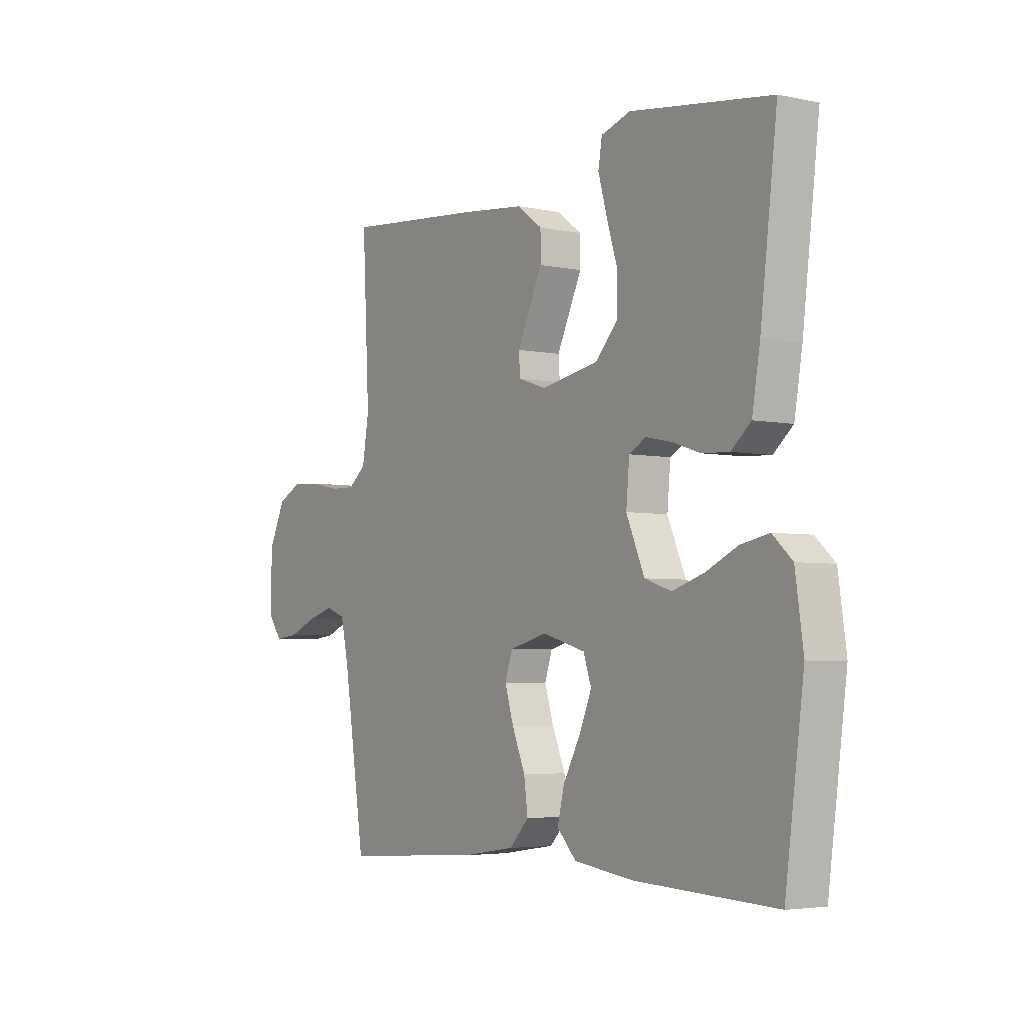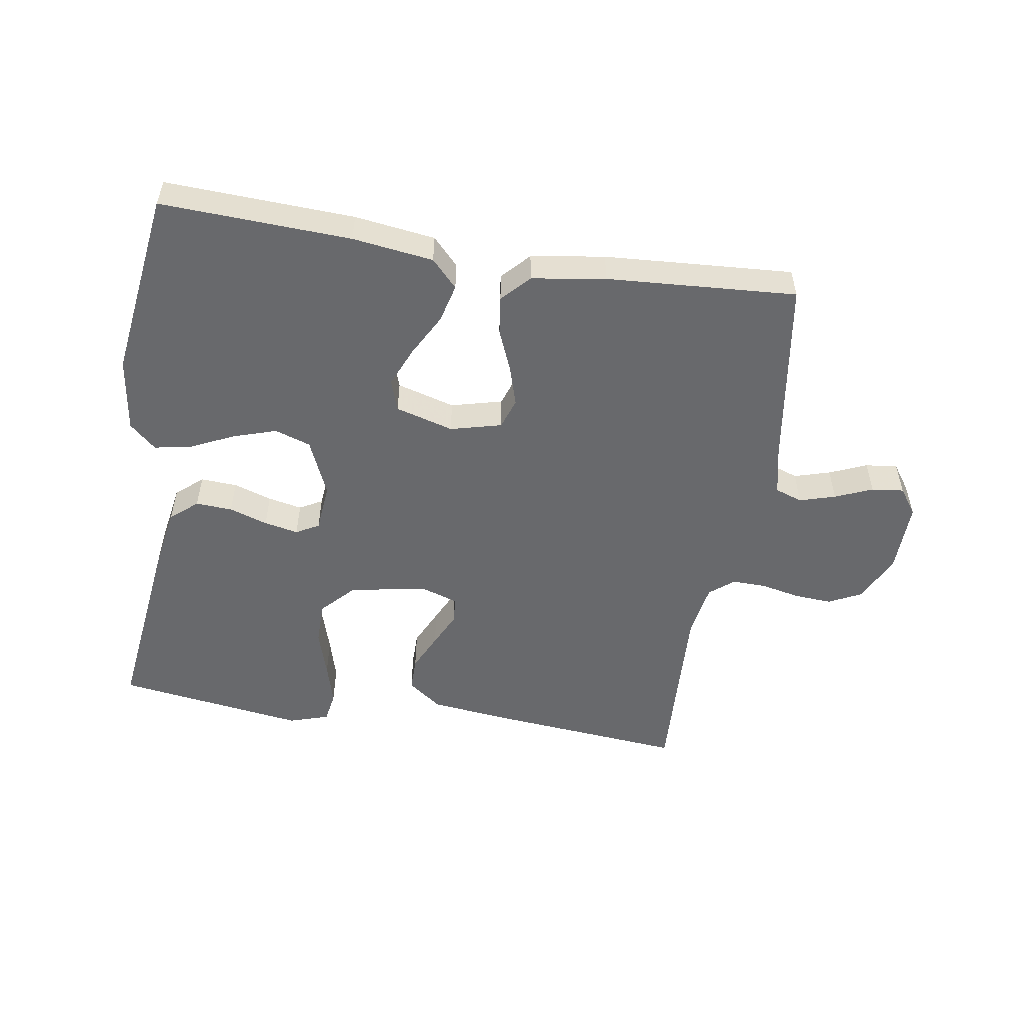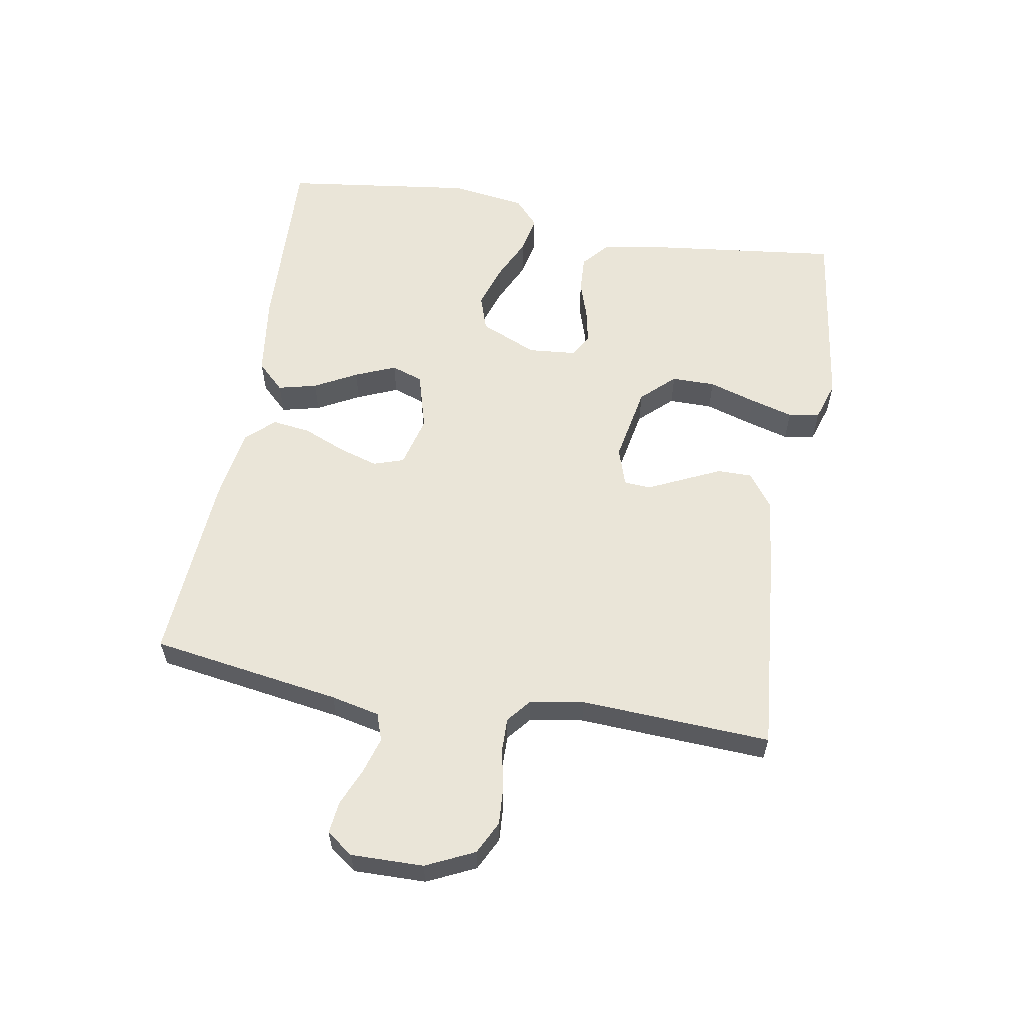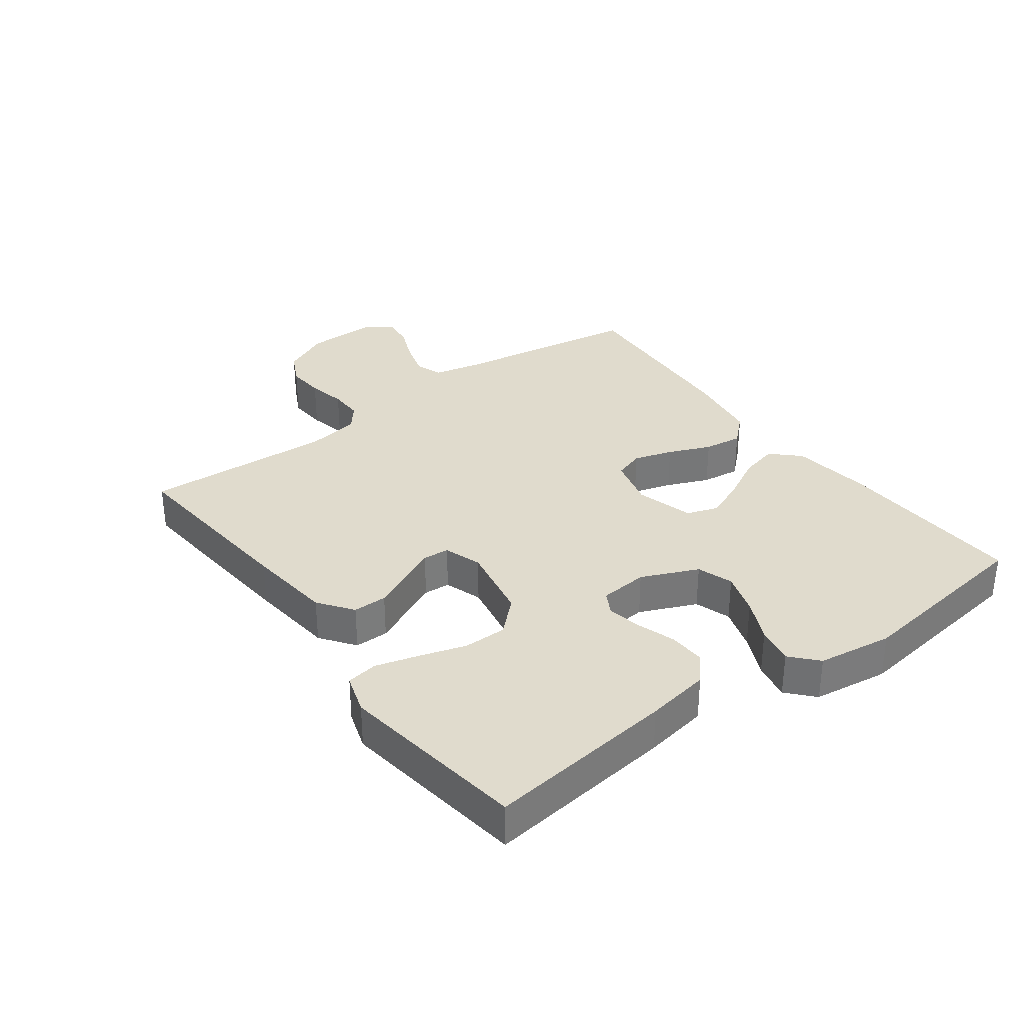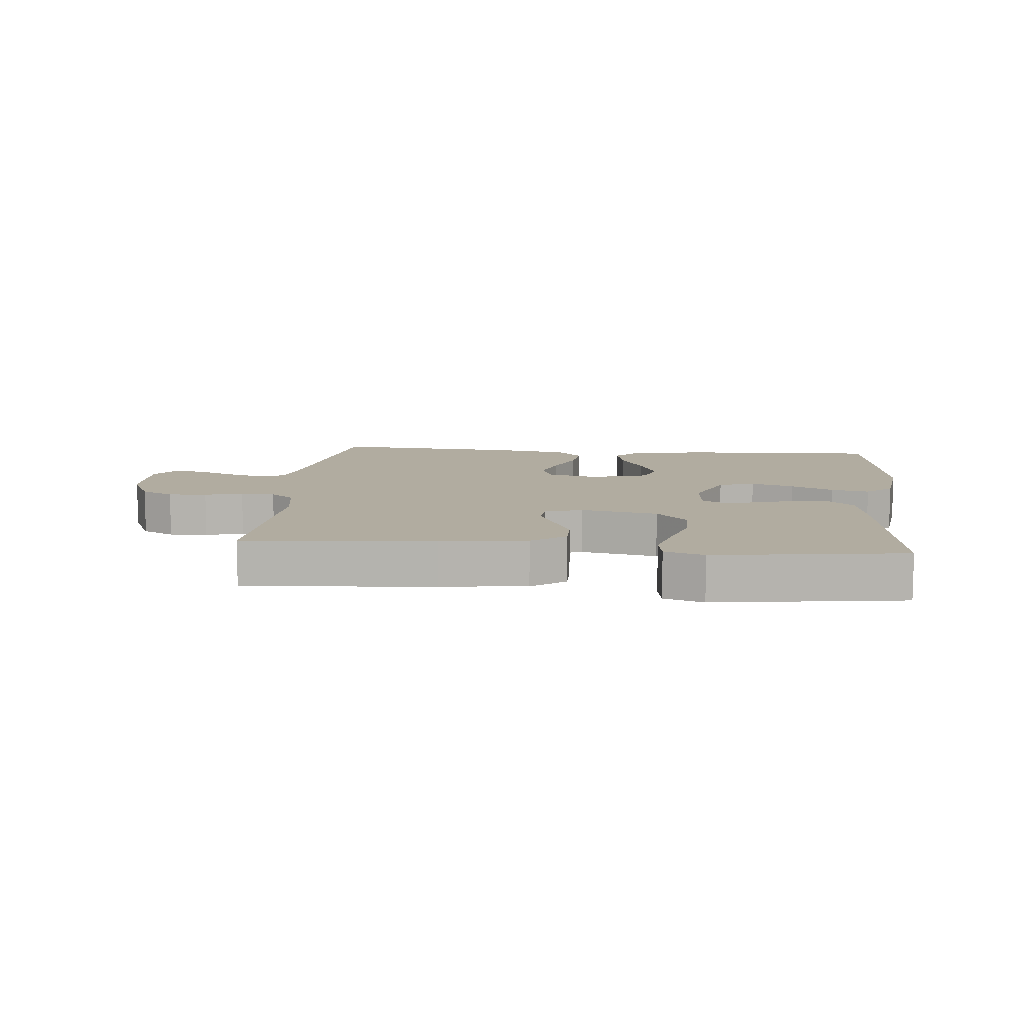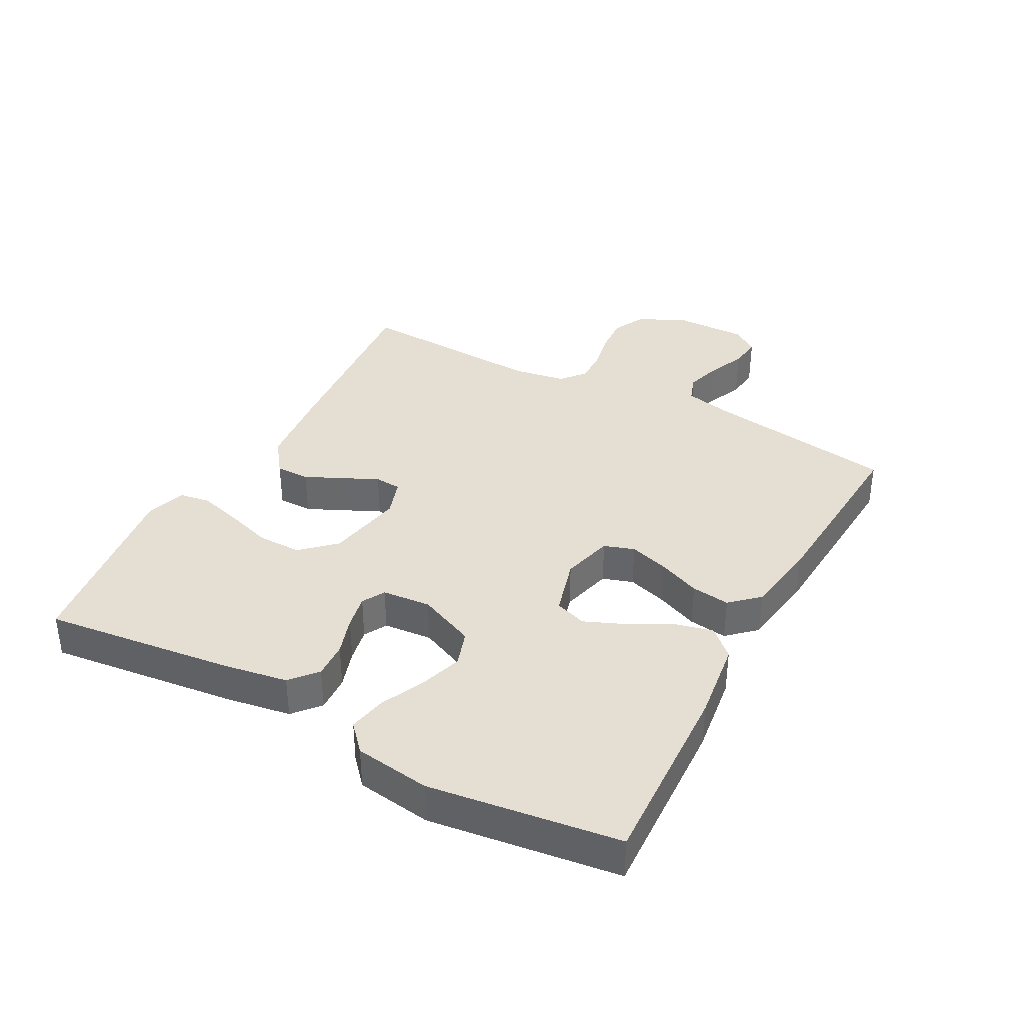
<metadata>
{"format":"obj","ext":"obj","renderer":"f3d","projection":"perspective","resolution":1024,"background":"white","views":[{"elev":-4.2,"azim":55.5,"up":"+Z"},{"elev":-52.8,"azim":170.8,"up":"+Y"},{"elev":58.9,"azim":-80.1,"up":"+Y"},{"elev":33.2,"azim":53.5,"up":"+Y"},{"elev":10.1,"azim":5.5,"up":"+Y"},{"elev":37.0,"azim":118.4,"up":"+Y"}]}
</metadata>
<code>
v 0.5 0.07 0.5
v 0.464 0.07 0.2
v 0.447 0.07 0.099
v 0.405 0.07 0.063
v 0.347 0.07 0.066
v 0.286 0.07 0.086
v 0.232 0.07 0.097
v 0.196 0.07 0.077
v 0.189 0.07 0
v 0.228 0.07 -0.09
v 0.285 0.07 -0.109
v 0.353 0.07 -0.087
v 0.421 0.07 -0.055
v 0.481 0.07 -0.043
v 0.523 0.07 -0.081
v 0.54 0.07 -0.2
v 0.5 0.07 -0.5
v 0.2 0.07 -0.487
v 0.072 0.07 -0.47
v 0.031 0.07 -0.427
v 0.046 0.07 -0.366
v 0.082 0.07 -0.299
v 0.109 0.07 -0.235
v 0.092 0.07 -0.185
v 0 0.07 -0.159
v -0.081 0.07 -0.18
v -0.097 0.07 -0.228
v -0.078 0.07 -0.29
v -0.05 0.07 -0.357
v -0.042 0.07 -0.418
v -0.083 0.07 -0.462
v -0.2 0.07 -0.48
v -0.5 0.07 -0.5
v -0.546 0.07 -0.2
v -0.563 0.07 -0.123
v -0.606 0.07 -0.108
v -0.663 0.07 -0.125
v -0.722 0.07 -0.15
v -0.773 0.07 -0.156
v -0.803 0.07 -0.114
v -0.801 0.07 0
v -0.765 0.07 0.076
v -0.713 0.07 0.102
v -0.652 0.07 0.098
v -0.591 0.07 0.085
v -0.537 0.07 0.084
v -0.499 0.07 0.115
v -0.485 0.07 0.2
v -0.5 0.07 0.5
v -0.2 0.07 0.473
v -0.063 0.07 0.458
v -0.009 0.07 0.418
v -0.009 0.07 0.364
v -0.037 0.07 0.304
v -0.063 0.07 0.249
v -0.06 0.07 0.207
v 0 0.07 0.187
v 0.122 0.07 0.21
v 0.171 0.07 0.262
v 0.171 0.07 0.331
v 0.148 0.07 0.405
v 0.129 0.07 0.473
v 0.137 0.07 0.522
v 0.2 0.07 0.542
v 0.5 0 0.5
v 0.464 0 0.2
v 0.447 0 0.099
v 0.405 0 0.063
v 0.347 0 0.066
v 0.286 0 0.086
v 0.232 0 0.097
v 0.196 0 0.077
v 0.189 0 0
v 0.228 0 -0.09
v 0.285 0 -0.109
v 0.353 0 -0.087
v 0.421 0 -0.055
v 0.481 0 -0.043
v 0.523 0 -0.081
v 0.54 0 -0.2
v 0.5 0 -0.5
v 0.2 0 -0.487
v 0.072 0 -0.47
v 0.031 0 -0.427
v 0.046 0 -0.366
v 0.082 0 -0.299
v 0.109 0 -0.235
v 0.092 0 -0.185
v 0 0 -0.159
v -0.081 0 -0.18
v -0.097 0 -0.228
v -0.078 0 -0.29
v -0.05 0 -0.357
v -0.042 0 -0.418
v -0.083 0 -0.462
v -0.2 0 -0.48
v -0.5 0 -0.5
v -0.546 0 -0.2
v -0.563 0 -0.123
v -0.606 0 -0.108
v -0.663 0 -0.125
v -0.722 0 -0.15
v -0.773 0 -0.156
v -0.803 0 -0.114
v -0.801 0 0
v -0.765 0 0.076
v -0.713 0 0.102
v -0.652 0 0.098
v -0.591 0 0.085
v -0.537 0 0.084
v -0.499 0 0.115
v -0.485 0 0.2
v -0.5 0 0.5
v -0.2 0 0.473
v -0.063 0 0.458
v -0.009 0 0.418
v -0.009 0 0.364
v -0.037 0 0.304
v -0.063 0 0.249
v -0.06 0 0.207
v 0 0 0.187
v 0.122 0 0.21
v 0.171 0 0.262
v 0.171 0 0.331
v 0.148 0 0.405
v 0.129 0 0.473
v 0.137 0 0.522
v 0.2 0 0.542
f 60 61 62 63
f 60 63 64 1
f 52 53 54 55
f 50 51 52 55
f 48 49 50 55
f 47 48 55 56
f 46 47 56 57
f 42 43 44 45
f 42 45 46
f 41 42 46
f 37 38 39 40
f 36 37 40 41
f 35 36 41 46
f 31 32 33 34
f 28 29 30 31
f 27 28 31 34
f 26 27 34 35
f 19 20 21 22
f 19 22 23
f 18 19 23
f 17 18 23 24
f 15 16 17 24
f 12 13 14 15
f 11 12 15 24
f 3 4 5 6
f 3 6 7
f 2 3 7
f 59 60 1 2
f 58 59 2 7
f 57 58 7 8
f 46 57 8 9
f 25 26 35 46
f 25 46 9 10
f 10 11 24 25
f 127 126 125 124
f 65 128 127 124
f 119 118 117 116
f 119 116 115 114
f 119 114 113 112
f 120 119 112 111
f 121 120 111 110
f 109 108 107 106
f 110 109 106
f 110 106 105
f 104 103 102 101
f 105 104 101 100
f 110 105 100 99
f 98 97 96 95
f 95 94 93 92
f 98 95 92 91
f 99 98 91 90
f 86 85 84 83
f 87 86 83
f 87 83 82
f 88 87 82 81
f 88 81 80 79
f 79 78 77 76
f 88 79 76 75
f 70 69 68 67
f 71 70 67
f 71 67 66
f 66 65 124 123
f 71 66 123 122
f 72 71 122 121
f 73 72 121 110
f 110 99 90 89
f 74 73 110 89
f 89 88 75 74
f 1 65 66 2
f 2 66 67 3
f 3 67 68 4
f 4 68 69 5
f 5 69 70 6
f 6 70 71 7
f 7 71 72 8
f 8 72 73 9
f 9 73 74 10
f 10 74 75 11
f 11 75 76 12
f 12 76 77 13
f 13 77 78 14
f 14 78 79 15
f 15 79 80 16
f 16 80 81 17
f 17 81 82 18
f 18 82 83 19
f 19 83 84 20
f 20 84 85 21
f 21 85 86 22
f 22 86 87 23
f 23 87 88 24
f 24 88 89 25
f 25 89 90 26
f 26 90 91 27
f 27 91 92 28
f 28 92 93 29
f 29 93 94 30
f 30 94 95 31
f 31 95 96 32
f 32 96 97 33
f 33 97 98 34
f 34 98 99 35
f 35 99 100 36
f 36 100 101 37
f 37 101 102 38
f 38 102 103 39
f 39 103 104 40
f 40 104 105 41
f 41 105 106 42
f 42 106 107 43
f 43 107 108 44
f 44 108 109 45
f 45 109 110 46
f 46 110 111 47
f 47 111 112 48
f 48 112 113 49
f 49 113 114 50
f 50 114 115 51
f 51 115 116 52
f 52 116 117 53
f 53 117 118 54
f 54 118 119 55
f 55 119 120 56
f 56 120 121 57
f 57 121 122 58
f 58 122 123 59
f 59 123 124 60
f 60 124 125 61
f 61 125 126 62
f 62 126 127 63
f 63 127 128 64
f 64 128 65 1

</code>
